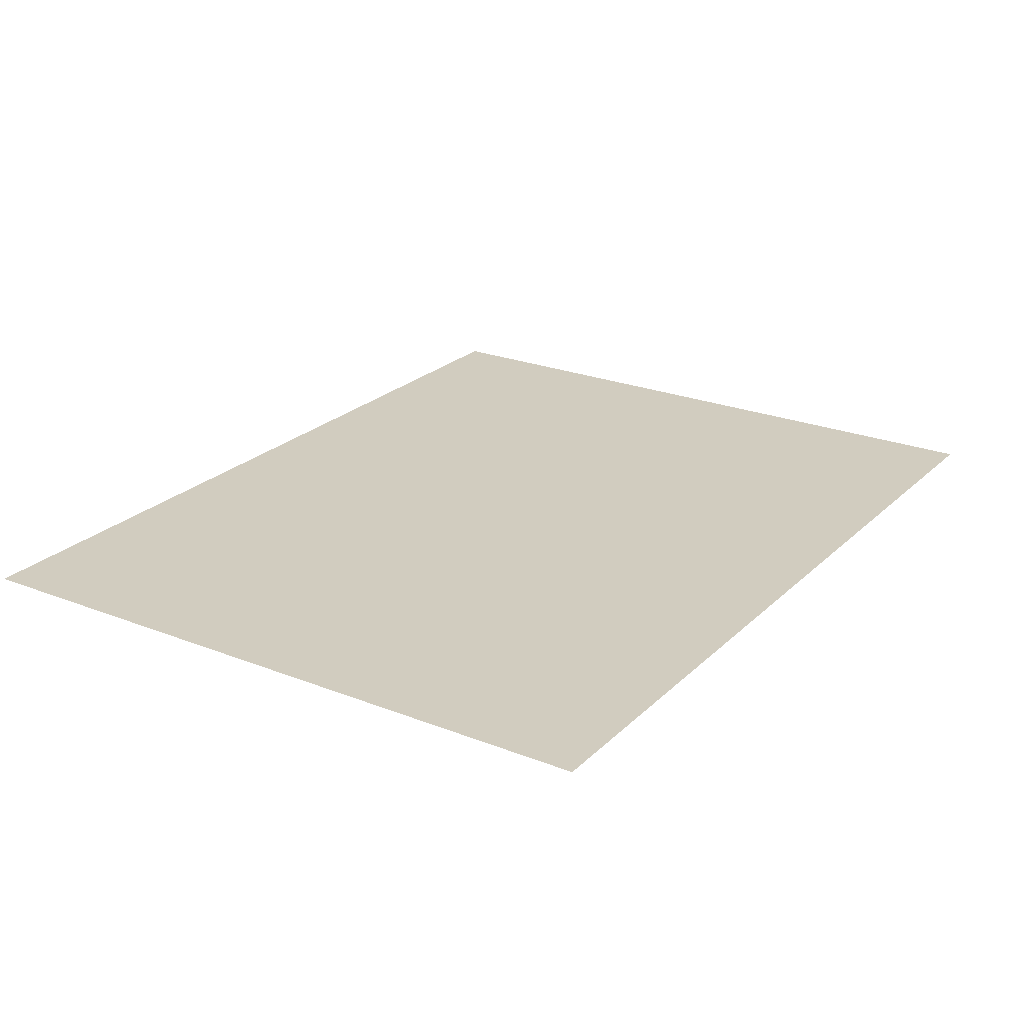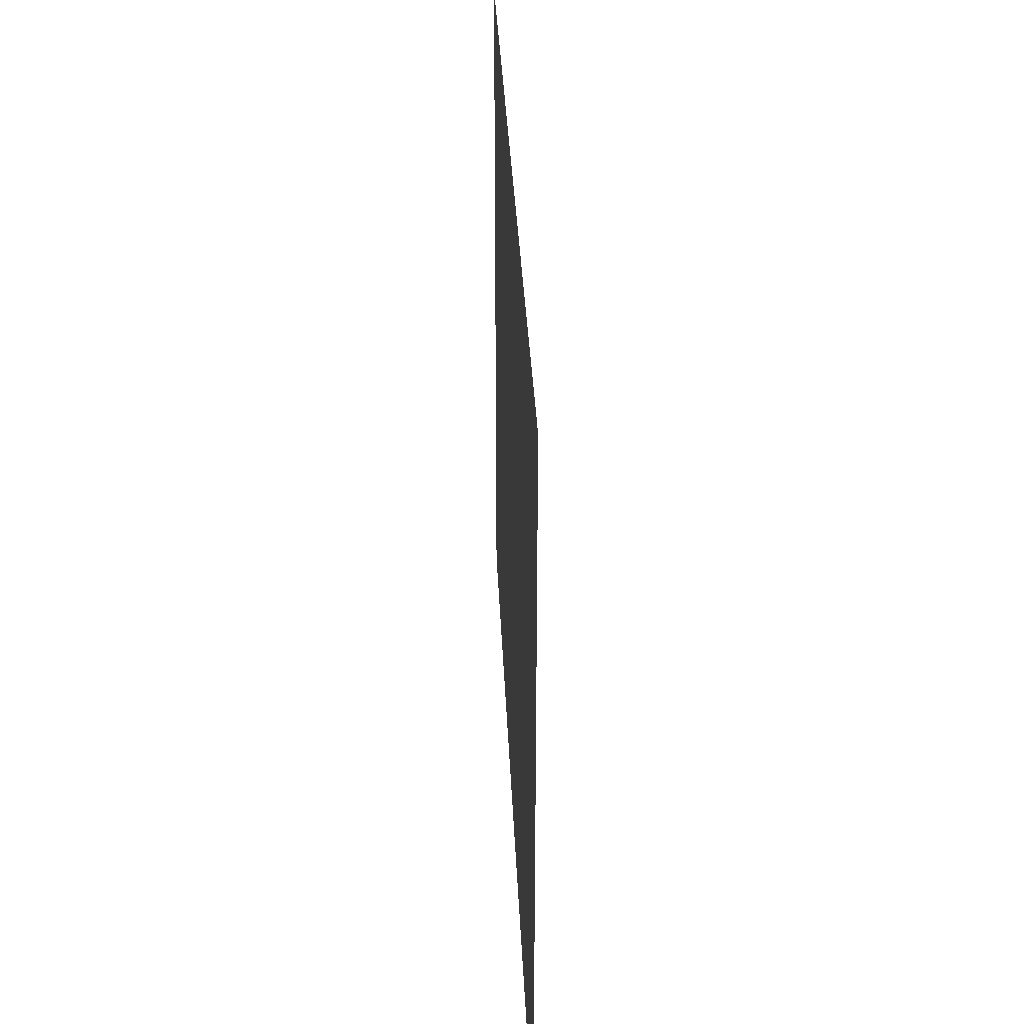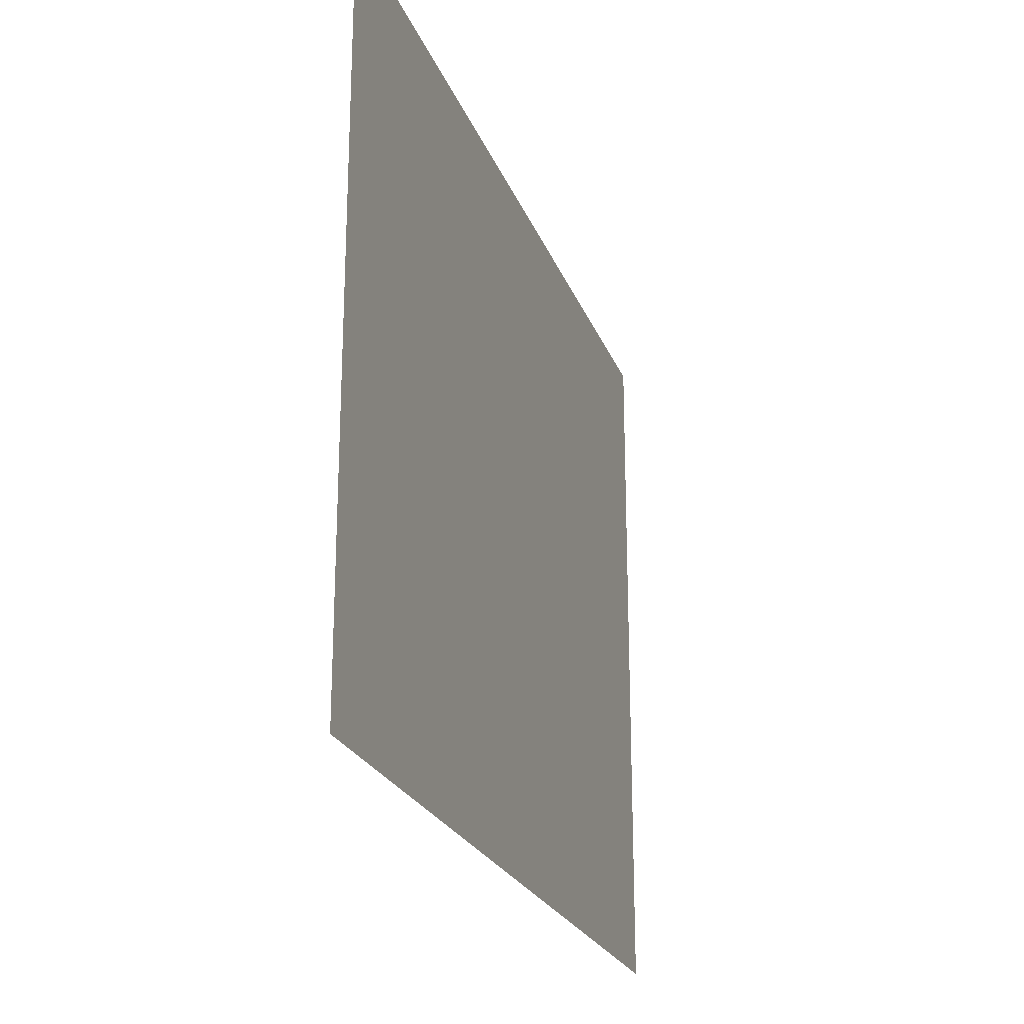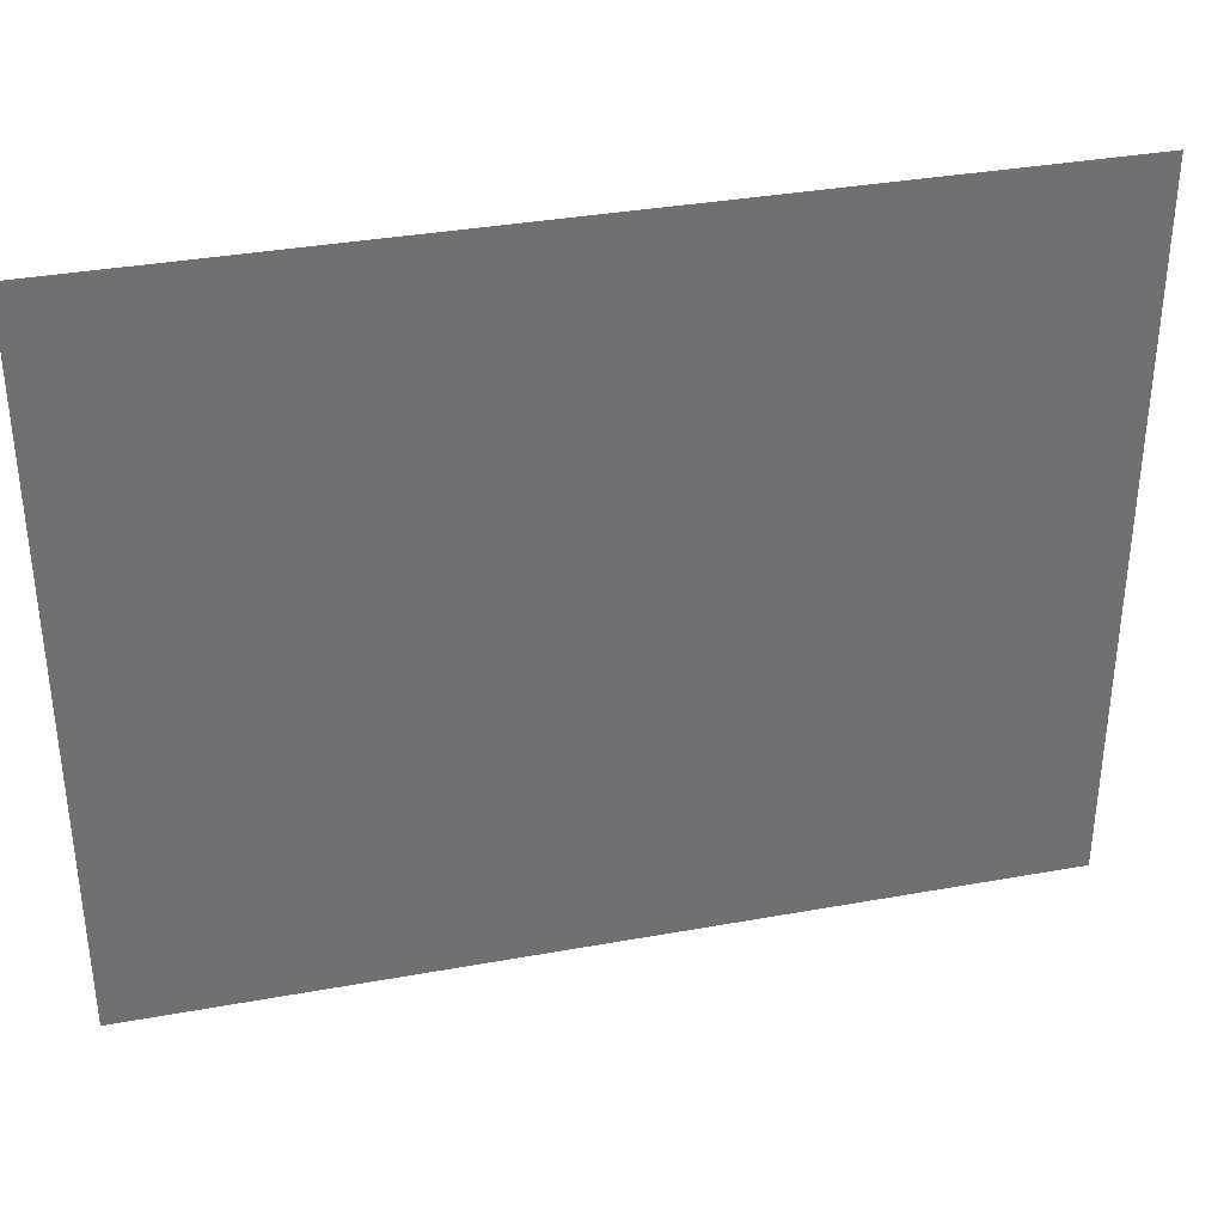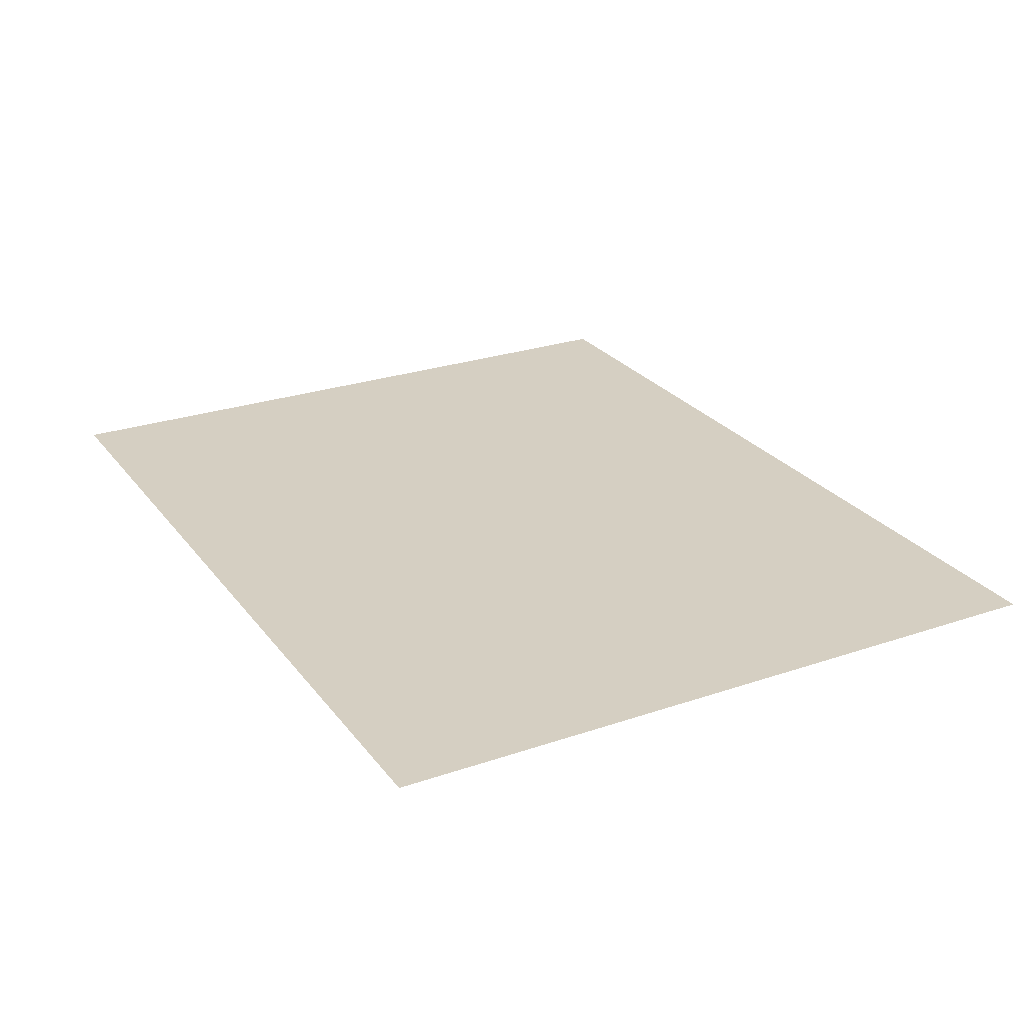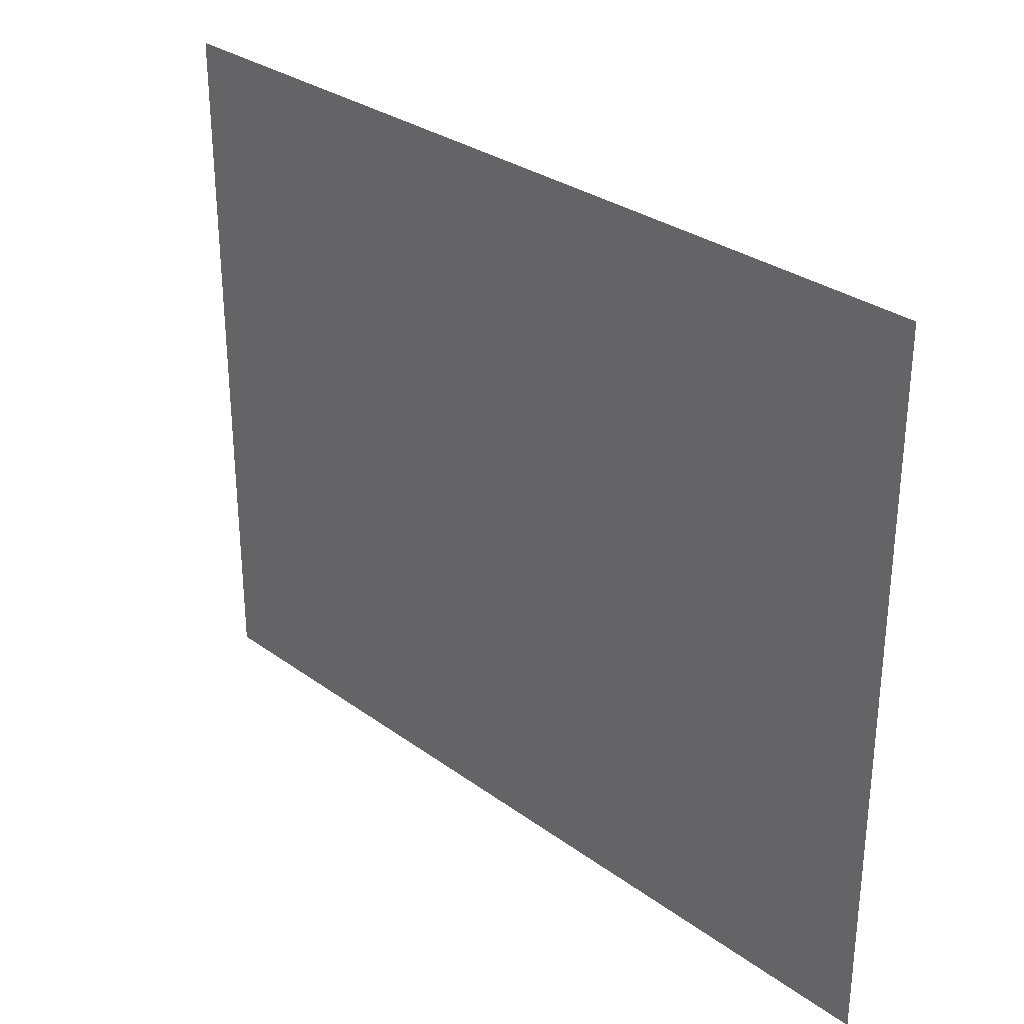
<metadata>
{"format":"obj","ext":"obj","renderer":"f3d","projection":"perspective","resolution":1024,"background":"white","views":[{"elev":23.8,"azim":-56.7,"up":"+Y"},{"elev":33.1,"azim":-92.4,"up":"+Z"},{"elev":-23.0,"azim":107.3,"up":"+Z"},{"elev":35.4,"azim":-13.5,"up":"+Z"},{"elev":25.9,"azim":61.5,"up":"+Y"},{"elev":30.3,"azim":46.4,"up":"+Z"}]}
</metadata>
<code>
o Mesh011
v -2.83 1e-06 -7.6
v -2.83 -0 0.6
v 7.43 -0 0.6
v 7.43 1e-06 -7.6
f 1 2 3
f 1 3 4

</code>
